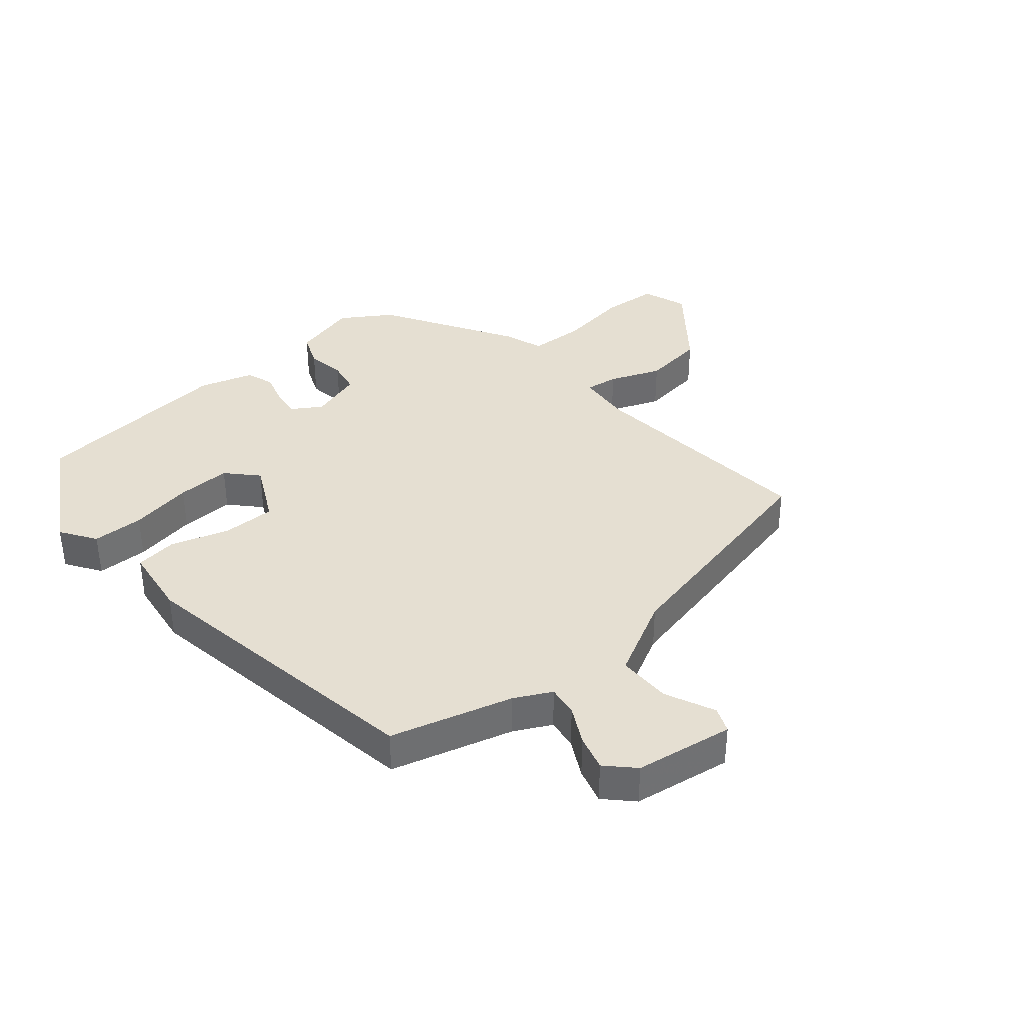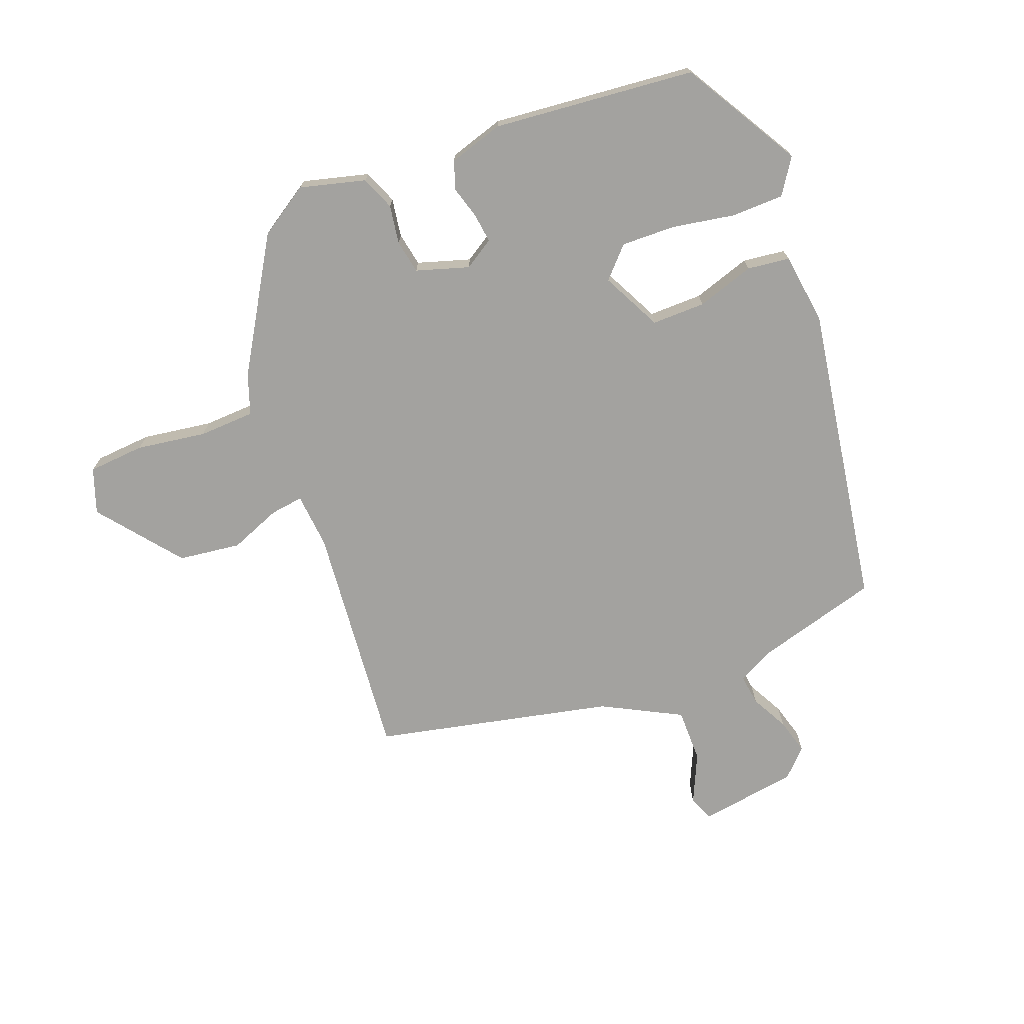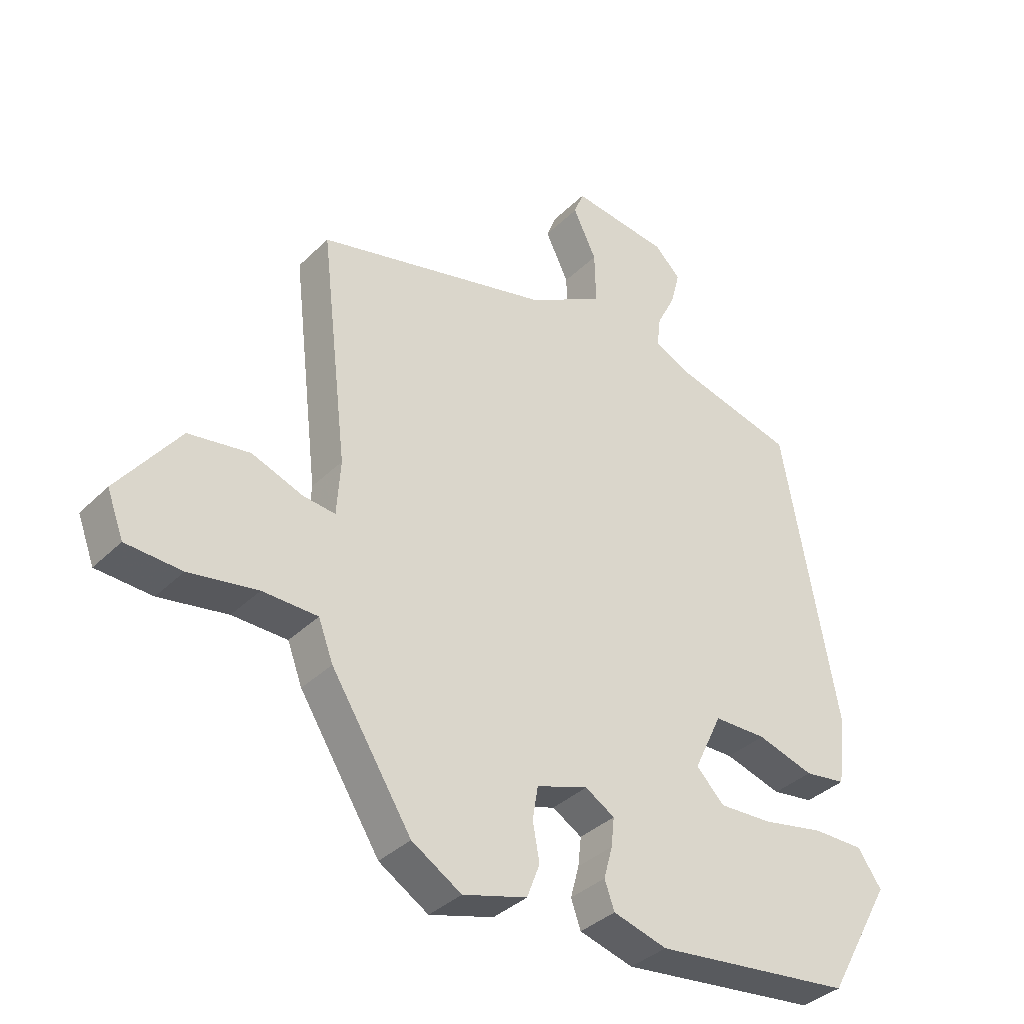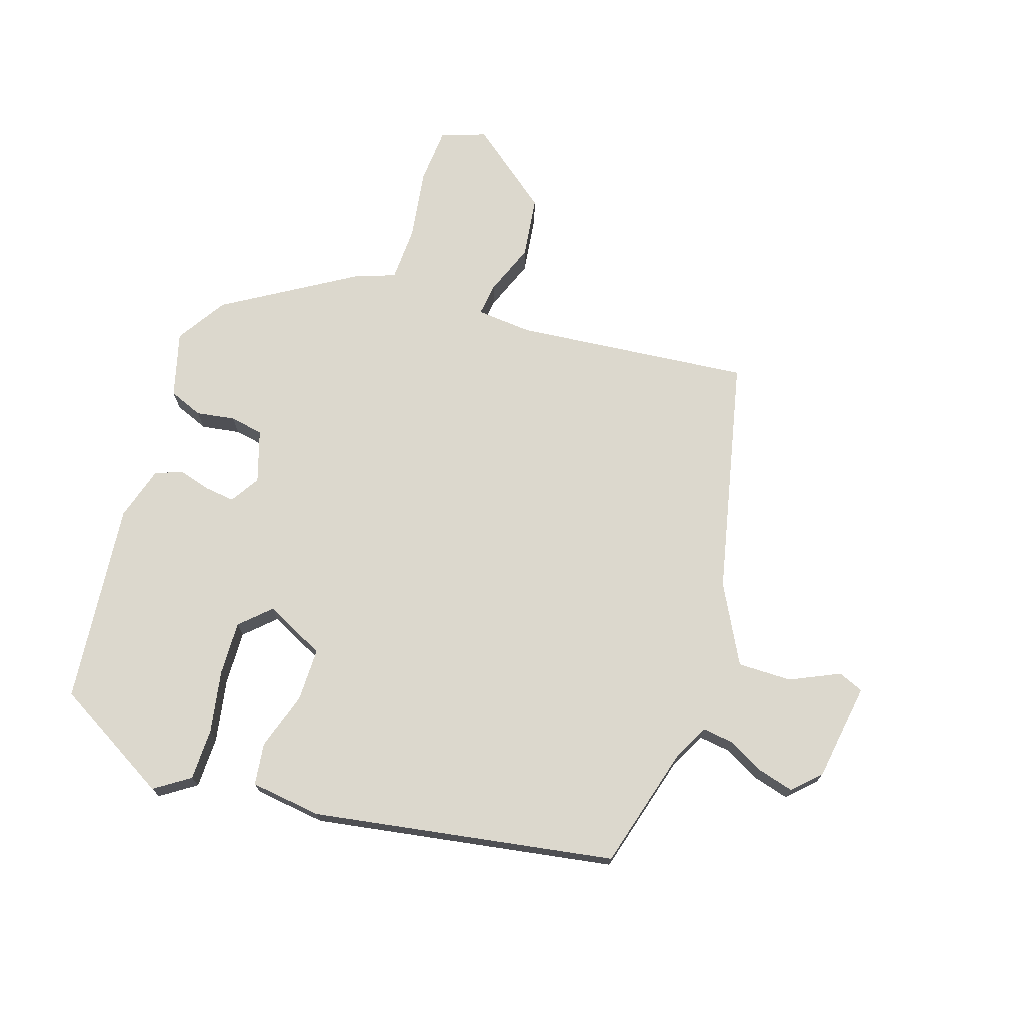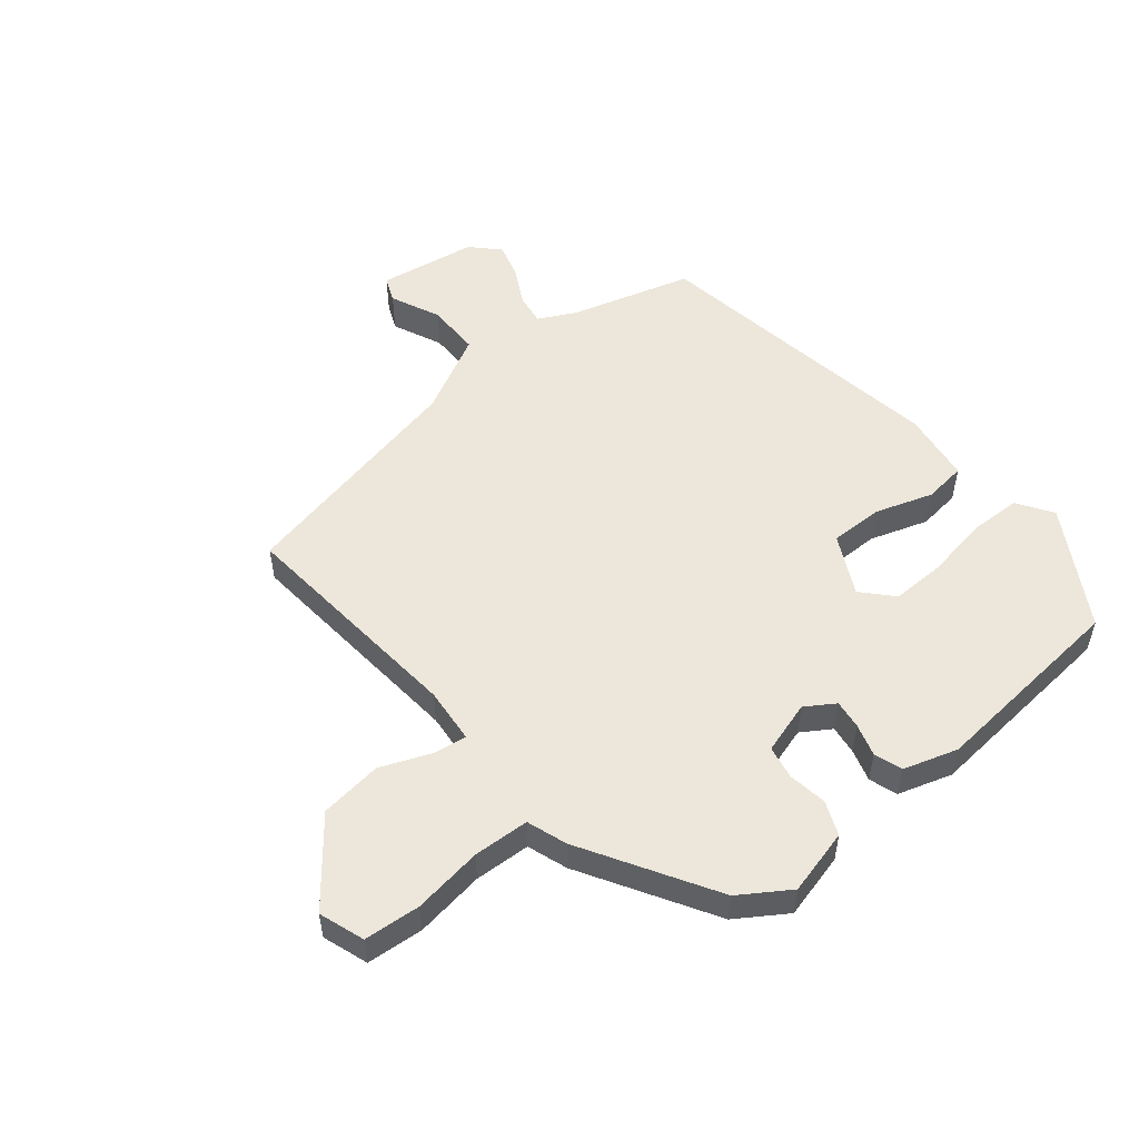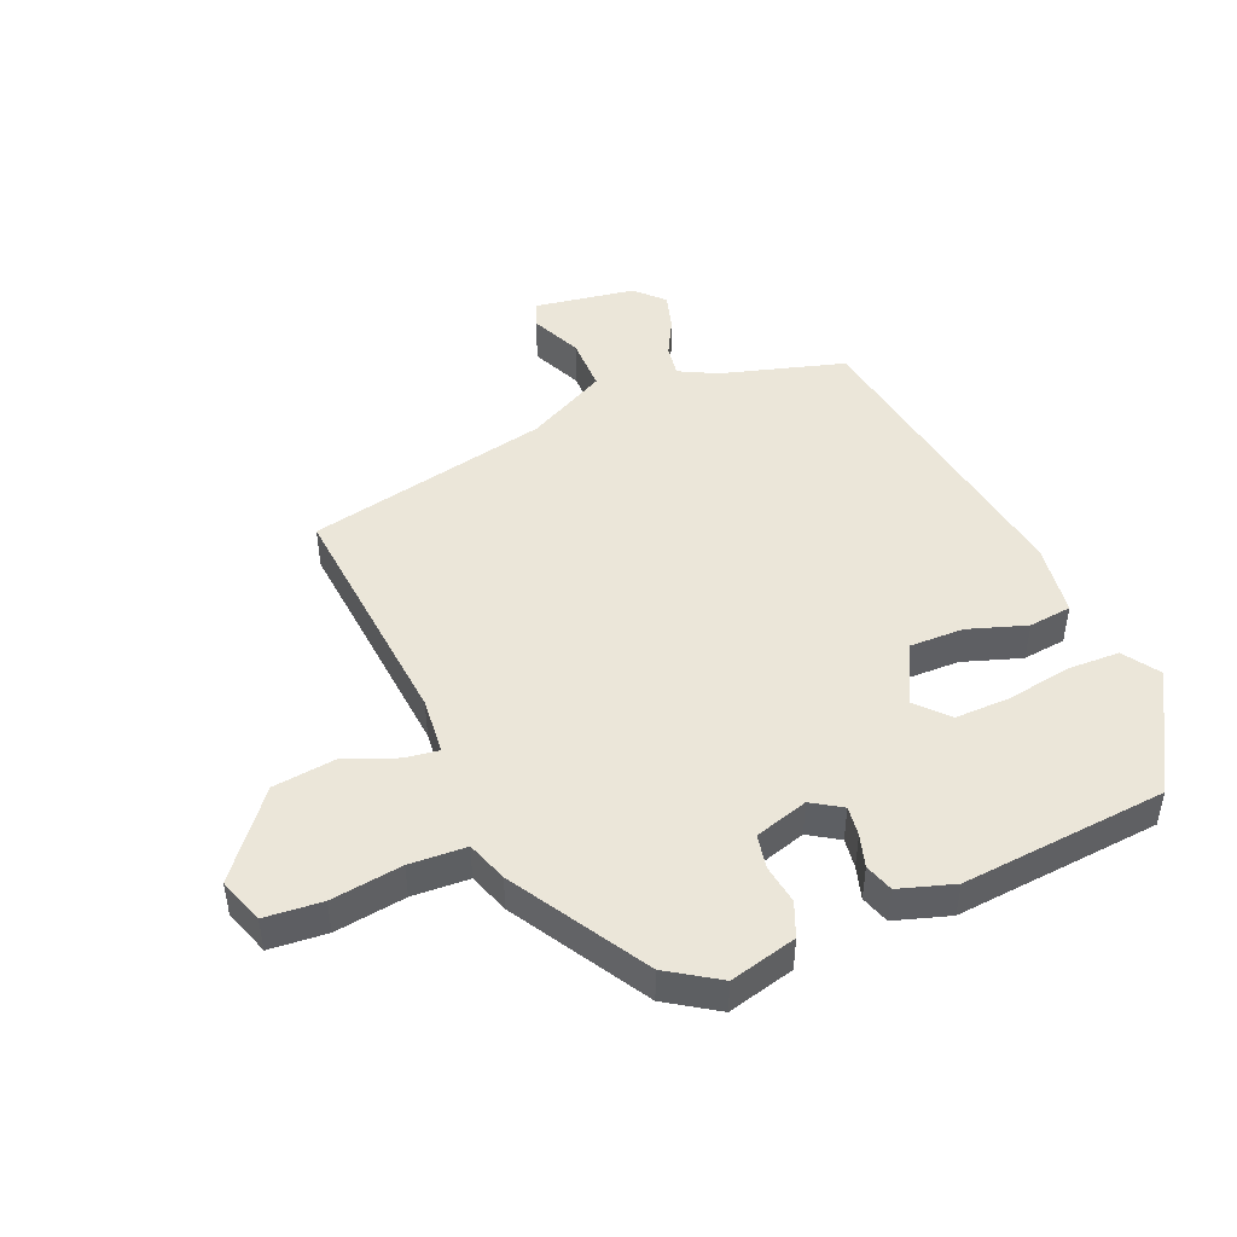
<metadata>
{"format":"obj","ext":"obj","renderer":"f3d","projection":"perspective","resolution":1024,"background":"white","views":[{"elev":37.3,"azim":-39.0,"up":"+Y"},{"elev":-72.4,"azim":-157.8,"up":"+Y"},{"elev":-36.2,"azim":141.6,"up":"+Z"},{"elev":72.4,"azim":-71.0,"up":"+Y"},{"elev":53.0,"azim":142.2,"up":"+Y"},{"elev":47.0,"azim":158.7,"up":"+Y"}]}
</metadata>
<code>
v 0.334 0.07 -0.486
v 0.253 0.07 -0.536
v 0.148 0.07 -0.506
v 0.127 0.07 -0.451
v 0.138 0.07 -0.389
v 0.129 0.07 -0.335
v 0.045 0.07 -0.307
v -0.003 0.07 -0.336
v 0.002 0.07 -0.383
v 0.016 0.07 -0.435
v 0 0.07 -0.48
v -0.088 0.07 -0.505
v -0.413 0.07 -0.467
v -0.519 0.07 -0.277
v -0.48 0.07 -0.221
v -0.397 0.07 -0.221
v -0.296 0.07 -0.241
v -0.209 0.07 -0.245
v -0.163 0.07 -0.198
v -0.209 0.07 -0.101
v -0.295 0.07 -0.1
v -0.388 0.07 -0.128
v -0.456 0.07 -0.118
v -0.469 0.07 -0.003
v -0.38 0.07 0.483
v -0.183 0.07 0.534
v -0.123 0.07 0.563
v -0.129 0.07 0.613
v -0.159 0.07 0.673
v -0.174 0.07 0.731
v -0.131 0.07 0.773
v 0.028 0.07 0.794
v 0.044 0.07 0.753
v 0.006 0.07 0.674
v 0.004 0.07 0.587
v 0.129 0.07 0.518
v 0.51 0.07 0.426
v 0.466 0.07 0.047
v 0.472 0.07 -0.043
v 0.525 0.07 -0.037
v 0.608 0.07 -0.006
v 0.708 0.07 -0.021
v 0.809 0.07 -0.154
v 0.782 0.07 -0.226
v 0.691 0.07 -0.231
v 0.579 0.07 -0.212
v 0.489 0.07 -0.214
v 0.465 0.07 -0.278
v 0.334 0 -0.486
v 0.253 0 -0.536
v 0.148 0 -0.506
v 0.127 0 -0.451
v 0.138 0 -0.389
v 0.129 0 -0.335
v 0.045 0 -0.307
v -0.003 0 -0.336
v 0.002 0 -0.383
v 0.016 0 -0.435
v 0 0 -0.48
v -0.088 0 -0.505
v -0.413 0 -0.467
v -0.519 0 -0.277
v -0.48 0 -0.221
v -0.397 0 -0.221
v -0.296 0 -0.241
v -0.209 0 -0.245
v -0.163 0 -0.198
v -0.209 0 -0.101
v -0.295 0 -0.1
v -0.388 0 -0.128
v -0.456 0 -0.118
v -0.469 0 -0.003
v -0.38 0 0.483
v -0.183 0 0.534
v -0.123 0 0.563
v -0.129 0 0.613
v -0.159 0 0.673
v -0.174 0 0.731
v -0.131 0 0.773
v 0.028 0 0.794
v 0.044 0 0.753
v 0.006 0 0.674
v 0.004 0 0.587
v 0.129 0 0.518
v 0.51 0 0.426
v 0.466 0 0.047
v 0.472 0 -0.043
v 0.525 0 -0.037
v 0.608 0 -0.006
v 0.708 0 -0.021
v 0.809 0 -0.154
v 0.782 0 -0.226
v 0.691 0 -0.231
v 0.579 0 -0.212
v 0.489 0 -0.214
v 0.465 0 -0.278
f 47 48 1 2
f 43 44 45 46
f 43 46 47
f 40 41 42 43
f 39 40 43 47
f 36 37 38
f 35 36 38 39
f 31 32 33 34
f 31 34 35
f 28 29 30 31
f 27 28 31 35
f 26 27 35 39
f 21 22 23 24
f 20 21 24 25
f 19 20 25 26
f 14 15 16 17
f 14 17 18
f 13 14 18
f 12 13 18 19
f 9 10 11 12
f 8 9 12 19
f 2 3 4 5
f 2 5 6
f 47 2 6
f 39 47 6 7
f 19 26 39
f 7 8 19 39
f 50 49 96 95
f 94 93 92 91
f 95 94 91
f 91 90 89 88
f 95 91 88 87
f 86 85 84
f 87 86 84 83
f 82 81 80 79
f 83 82 79
f 79 78 77 76
f 83 79 76 75
f 87 83 75 74
f 72 71 70 69
f 73 72 69 68
f 74 73 68 67
f 65 64 63 62
f 66 65 62
f 66 62 61
f 67 66 61 60
f 60 59 58 57
f 67 60 57 56
f 53 52 51 50
f 54 53 50
f 54 50 95
f 55 54 95 87
f 87 74 67
f 87 67 56 55
f 1 49 50 2
f 2 50 51 3
f 3 51 52 4
f 4 52 53 5
f 5 53 54 6
f 6 54 55 7
f 7 55 56 8
f 8 56 57 9
f 9 57 58 10
f 10 58 59 11
f 11 59 60 12
f 12 60 61 13
f 13 61 62 14
f 14 62 63 15
f 15 63 64 16
f 16 64 65 17
f 17 65 66 18
f 18 66 67 19
f 19 67 68 20
f 20 68 69 21
f 21 69 70 22
f 22 70 71 23
f 23 71 72 24
f 24 72 73 25
f 25 73 74 26
f 26 74 75 27
f 27 75 76 28
f 28 76 77 29
f 29 77 78 30
f 30 78 79 31
f 31 79 80 32
f 32 80 81 33
f 33 81 82 34
f 34 82 83 35
f 35 83 84 36
f 36 84 85 37
f 37 85 86 38
f 38 86 87 39
f 39 87 88 40
f 40 88 89 41
f 41 89 90 42
f 42 90 91 43
f 43 91 92 44
f 44 92 93 45
f 45 93 94 46
f 46 94 95 47
f 47 95 96 48
f 48 96 49 1

</code>
